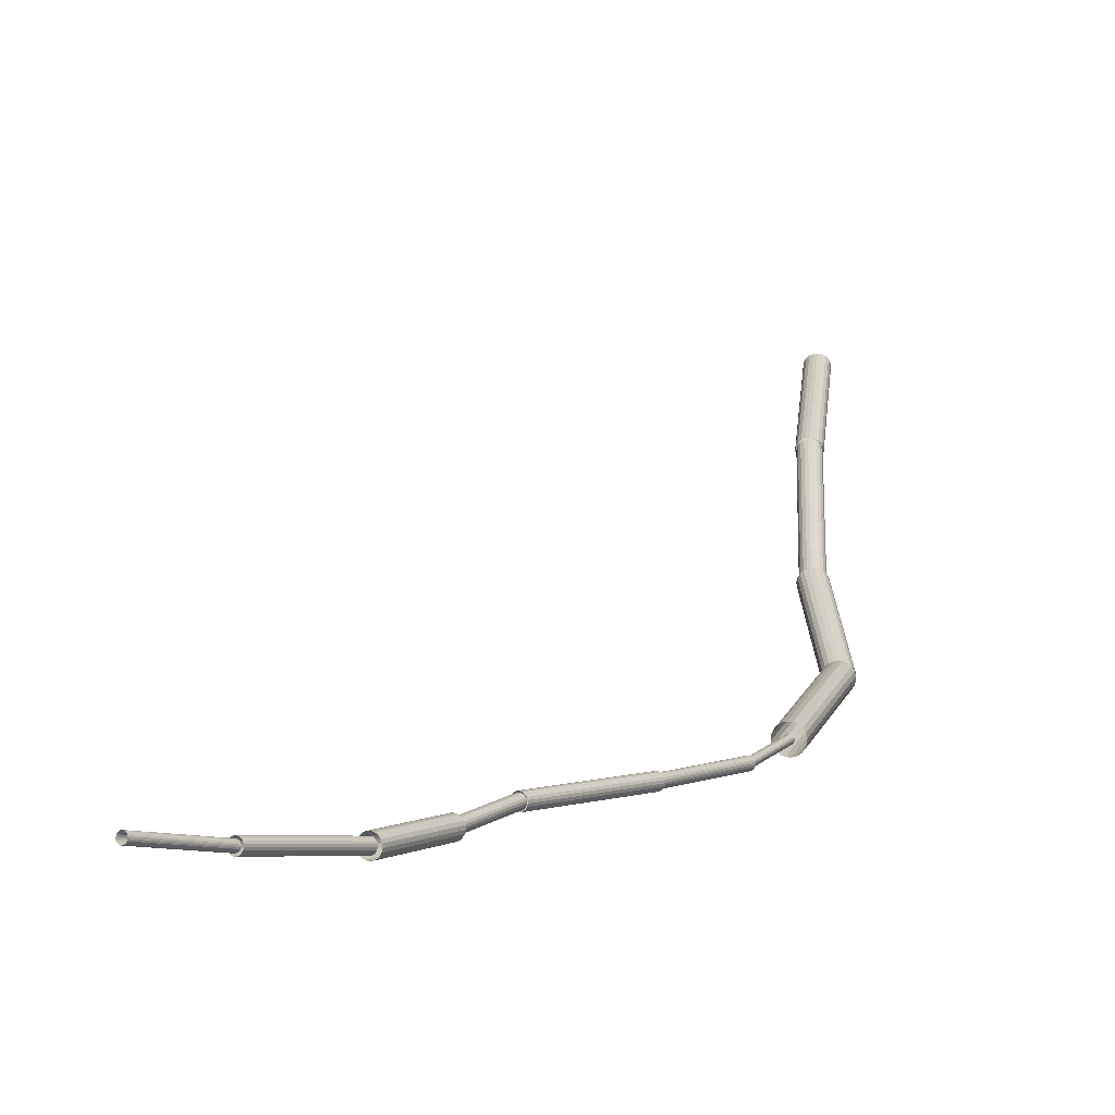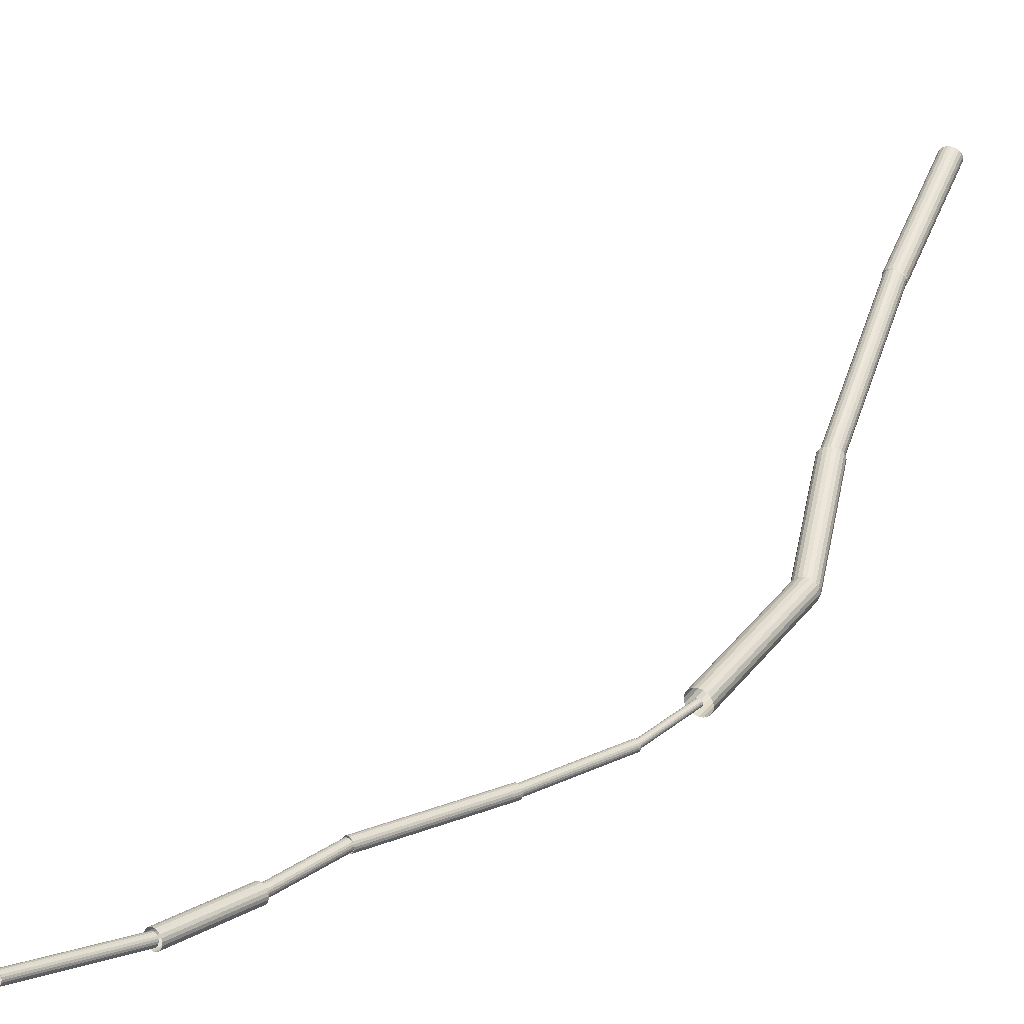
<metadata>
{"format":"obj","ext":"obj","renderer":"f3d","projection":"perspective","resolution":1024,"background":"white","views":[{"elev":28.1,"azim":176.5,"up":"+Z"},{"elev":48.6,"azim":-167.7,"up":"+Z"}]}
</metadata>
<code>
v 0.04392 0.2791 -0.01563
v 2.3e-05 0.000296 -0.01984
v 0.03787 0.28 -0.01465
v -0.006035 0.001235 -0.01886
v 0.0324 0.2809 -0.01183
v -0.0115 0.002053 -0.01604
v 0.02806 0.2815 -0.007435
v -0.01584 0.00267 -0.01164
v 0.02527 0.2818 -0.001901
v -0.01863 0.003026 -0.006108
v 0.0243 0.2819 0.00423
v -0.0196 0.003086 2.3e-05
v 0.02525 0.2816 0.01036
v -0.01865 0.002843 0.006152
v 0.02803 0.2811 0.01589
v -0.01587 0.002323 0.01168
v 0.03236 0.2804 0.02027
v -0.01154 0.001575 0.01606
v 0.03782 0.2795 0.02308
v -0.006079 0.000672 0.01887
v 0.04388 0.2785 0.02405
v -2.3e-05 -0.000296 0.01984
v 0.04994 0.2776 0.02307
v 0.006035 -0.001235 0.01886
v 0.0554 0.2767 0.02024
v 0.0115 -0.002053 0.01604
v 0.05974 0.2761 0.01585
v 0.01584 -0.00267 0.01164
v 0.06253 0.2758 0.01032
v 0.01863 -0.003026 0.006108
v 0.0635 0.2757 0.004184
v 0.0196 -0.003086 -2.3e-05
v 0.06255 0.276 -0.001945
v 0.01865 -0.002843 -0.006152
v 0.05977 0.2765 -0.007472
v 0.01587 -0.002323 -0.01168
v 0.05544 0.2772 -0.01186
v 0.01154 -0.001575 -0.01606
v 0.04998 0.2781 -0.01467
v 0.006079 -0.000672 -0.01887
v 0.04392 0.2791 -0.01563
v 2.3e-05 0.000296 -0.01984
v 0.1011 0.6304 -0.01702
v 0.09721 0.8752 -0.01989
v 0.102 0.6305 -0.01029
v 0.09813 0.8753 -0.01316
v 0.1008 0.6305 -0.0036
v 0.09693 0.8753 -0.00647
v 0.09759 0.6306 0.002389
v 0.09372 0.8753 -0.000482
v 0.09268 0.6305 0.007093
v 0.08882 0.8753 0.004222
v 0.08657 0.6305 0.01005
v 0.0827 0.8753 0.007181
v 0.07984 0.6304 0.01098
v 0.07597 0.8752 0.008105
v 0.07315 0.6303 0.009775
v 0.06928 0.875 0.006905
v 0.06716 0.6301 0.006567
v 0.0633 0.8749 0.003696
v 0.06246 0.63 0.001665
v 0.0586 0.8748 -0.001206
v 0.0595 0.6299 -0.004451
v 0.05564 0.8747 -0.007321
v 0.05858 0.6298 -0.01118
v 0.05471 0.8746 -0.01405
v 0.05978 0.6297 -0.01787
v 0.05592 0.8745 -0.02074
v 0.06299 0.6297 -0.02386
v 0.05912 0.8745 -0.02673
v 0.06789 0.6297 -0.02856
v 0.06403 0.8745 -0.03143
v 0.07401 0.6298 -0.03152
v 0.07014 0.8746 -0.03439
v 0.08074 0.6299 -0.03244
v 0.07687 0.8747 -0.03531
v 0.08743 0.63 -0.03124
v 0.08356 0.8748 -0.03411
v 0.09341 0.6301 -0.02804
v 0.08955 0.8749 -0.0309
v 0.09812 0.6303 -0.02313
v 0.09425 0.8751 -0.026
v 0.1011 0.6304 -0.01702
v 0.09721 0.8752 -0.01989
v 0.235 1.278 0.1017
v 0.174 1.163 0.06317
v 0.2331 1.279 0.1022
v 0.1721 1.164 0.06363
v 0.2314 1.28 0.1033
v 0.1703 1.165 0.06467
v 0.2299 1.28 0.1048
v 0.1689 1.165 0.0662
v 0.229 1.28 0.1067
v 0.1679 1.165 0.06807
v 0.2285 1.28 0.1087
v 0.1675 1.165 0.07009
v 0.2287 1.279 0.1106
v 0.1676 1.164 0.07206
v 0.2294 1.278 0.1124
v 0.1683 1.163 0.07379
v 0.2306 1.277 0.1137
v 0.1696 1.162 0.07512
v 0.2322 1.276 0.1145
v 0.1712 1.161 0.0759
v 0.2341 1.275 0.1147
v 0.173 1.16 0.07608
v 0.2359 1.274 0.1142
v 0.1749 1.159 0.07562
v 0.2377 1.273 0.1132
v 0.1766 1.158 0.07457
v 0.2391 1.273 0.1116
v 0.1781 1.158 0.07304
v 0.2401 1.273 0.1098
v 0.1791 1.158 0.07117
v 0.2405 1.274 0.1077
v 0.1795 1.159 0.06915
v 0.2404 1.274 0.1058
v 0.1793 1.159 0.06718
v 0.2397 1.275 0.104
v 0.1786 1.16 0.06545
v 0.2384 1.276 0.1027
v 0.1774 1.161 0.06413
v 0.2368 1.277 0.1019
v 0.1758 1.162 0.06334
v 0.235 1.278 0.1017
v 0.174 1.163 0.06317
v 0.03119 0.2796 -0.008722
v 0.06757 0.6309 -0.02366
v 0.03577 0.279 -0.01202
v 0.07216 0.6303 -0.02696
v 0.04115 0.2783 -0.01373
v 0.07754 0.6297 -0.02867
v 0.0468 0.2777 -0.01368
v 0.08318 0.6291 -0.02862
v 0.05216 0.2773 -0.01188
v 0.08855 0.6286 -0.02682
v 0.05672 0.2769 -0.008508
v 0.0931 0.6283 -0.02345
v 0.06002 0.2768 -0.00389
v 0.09641 0.6281 -0.01883
v 0.06174 0.2768 0.00152
v 0.09813 0.6282 -0.01342
v 0.06172 0.2771 0.007193
v 0.09811 0.6284 -0.007748
v 0.05996 0.2775 0.01257
v 0.09634 0.6288 -0.002367
v 0.05662 0.278 0.01714
v 0.093 0.6294 0.002195
v 0.05203 0.2786 0.02043
v 0.08842 0.63 0.005491
v 0.04666 0.2793 0.02214
v 0.08304 0.6306 0.0072
v 0.04101 0.2799 0.02209
v 0.07739 0.6312 0.007152
v 0.03564 0.2803 0.0203
v 0.07203 0.6317 0.005354
v 0.03109 0.2807 0.01692
v 0.06747 0.632 0.001981
v 0.02778 0.2808 0.0123
v 0.06417 0.6321 -0.002636
v 0.02606 0.2808 0.006894
v 0.06245 0.6321 -0.008047
v 0.02608 0.2805 0.001221
v 0.06247 0.6319 -0.01372
v 0.02785 0.2801 -0.00416
v 0.06424 0.6314 -0.0191
v 0.03119 0.2796 -0.008722
v 0.06757 0.6309 -0.02366
v 0.8953 2.132 0.5618
v 0.7985 2.026 0.4822
v 0.8935 2.134 0.5625
v 0.7967 2.027 0.4829
v 0.8918 2.134 0.5637
v 0.795 2.027 0.4841
v 0.8903 2.134 0.5653
v 0.7935 2.028 0.4857
v 0.8892 2.134 0.5672
v 0.7924 2.027 0.4875
v 0.8885 2.133 0.5691
v 0.7917 2.026 0.4894
v 0.8884 2.132 0.5709
v 0.7916 2.025 0.4912
v 0.8889 2.13 0.5724
v 0.7921 2.024 0.4927
v 0.8898 2.129 0.5734
v 0.793 2.022 0.4938
v 0.8912 2.127 0.574
v 0.7944 2.02 0.4943
v 0.8928 2.126 0.5739
v 0.796 2.019 0.4942
v 0.8946 2.125 0.5732
v 0.7978 2.018 0.4936
v 0.8963 2.124 0.572
v 0.7995 2.017 0.4924
v 0.8978 2.124 0.5704
v 0.801 2.017 0.4908
v 0.899 2.124 0.5686
v 0.8022 2.017 0.4889
v 0.8996 2.125 0.5667
v 0.8028 2.018 0.487
v 0.8997 2.126 0.5649
v 0.8029 2.019 0.4852
v 0.8993 2.128 0.5633
v 0.8025 2.021 0.4837
v 0.8983 2.129 0.5623
v 0.8015 2.023 0.4826
v 0.8969 2.131 0.5618
v 0.8001 2.024 0.4821
v 0.8953 2.132 0.5618
v 0.7985 2.026 0.4822
v 0.7988 2.027 0.4795
v 0.6741 1.879 0.3816
v 0.7962 2.028 0.4804
v 0.6716 1.88 0.3825
v 0.7938 2.029 0.4821
v 0.6691 1.881 0.3841
v 0.7917 2.03 0.4843
v 0.667 1.882 0.3864
v 0.7901 2.029 0.487
v 0.6655 1.881 0.3891
v 0.7893 2.028 0.4898
v 0.6646 1.88 0.3918
v 0.7892 2.026 0.4924
v 0.6645 1.878 0.3945
v 0.7899 2.024 0.4946
v 0.6652 1.876 0.3967
v 0.7913 2.022 0.4962
v 0.6666 1.874 0.3983
v 0.7933 2.02 0.497
v 0.6686 1.872 0.3991
v 0.7957 2.018 0.497
v 0.671 1.87 0.399
v 0.7983 2.016 0.4961
v 0.6736 1.868 0.3981
v 0.8007 2.015 0.4944
v 0.676 1.867 0.3965
v 0.8028 2.015 0.4921
v 0.6781 1.867 0.3942
v 0.8044 2.015 0.4895
v 0.6797 1.868 0.3916
v 0.8052 2.017 0.4867
v 0.6806 1.869 0.3888
v 0.8053 2.018 0.4841
v 0.6806 1.87 0.3862
v 0.8046 2.02 0.4818
v 0.6799 1.872 0.3839
v 0.8032 2.023 0.4803
v 0.6785 1.875 0.3823
v 0.8012 2.025 0.4794
v 0.6765 1.877 0.3815
v 0.7988 2.027 0.4795
v 0.6741 1.879 0.3816
v 0.6742 1.88 0.3765
v 0.5889 1.752 0.3148
v 0.6702 1.882 0.3777
v 0.5849 1.754 0.3159
v 0.6664 1.883 0.3801
v 0.5811 1.756 0.3183
v 0.6632 1.884 0.3835
v 0.578 1.756 0.3218
v 0.661 1.883 0.3876
v 0.5757 1.756 0.3258
v 0.6598 1.882 0.3919
v 0.5746 1.754 0.3302
v 0.66 1.88 0.3961
v 0.5747 1.752 0.3344
v 0.6613 1.877 0.3997
v 0.5761 1.75 0.338
v 0.6638 1.874 0.4024
v 0.5785 1.747 0.3407
v 0.6671 1.871 0.4039
v 0.5818 1.744 0.3422
v 0.671 1.869 0.4041
v 0.5857 1.741 0.3423
v 0.675 1.867 0.4029
v 0.5897 1.739 0.3412
v 0.6787 1.865 0.4005
v 0.5935 1.737 0.3388
v 0.6819 1.865 0.3971
v 0.5967 1.737 0.3353
v 0.6842 1.865 0.393
v 0.5989 1.737 0.3313
v 0.6853 1.867 0.3887
v 0.6 1.739 0.3269
v 0.6852 1.869 0.3845
v 0.5999 1.741 0.3227
v 0.6838 1.871 0.3809
v 0.5986 1.744 0.3191
v 0.6814 1.874 0.3782
v 0.5961 1.747 0.3164
v 0.6781 1.877 0.3767
v 0.5928 1.749 0.3149
v 0.6742 1.88 0.3765
v 0.5889 1.752 0.3148
v 0.5881 1.75 0.3193
v 0.5156 1.63 0.2734
v 0.5855 1.751 0.32
v 0.5129 1.631 0.2741
v 0.583 1.752 0.3216
v 0.5104 1.632 0.2757
v 0.581 1.752 0.3238
v 0.5084 1.632 0.2779
v 0.5795 1.752 0.3265
v 0.507 1.632 0.2806
v 0.5789 1.751 0.3294
v 0.5063 1.631 0.2835
v 0.579 1.75 0.3322
v 0.5065 1.63 0.2863
v 0.58 1.749 0.3346
v 0.5074 1.629 0.2887
v 0.5817 1.747 0.3365
v 0.5091 1.627 0.2906
v 0.5839 1.745 0.3376
v 0.5113 1.625 0.2917
v 0.5865 1.744 0.3378
v 0.5139 1.624 0.2919
v 0.5891 1.742 0.3371
v 0.5166 1.622 0.2912
v 0.5916 1.741 0.3355
v 0.519 1.621 0.2896
v 0.5937 1.741 0.3333
v 0.5211 1.621 0.2874
v 0.5951 1.741 0.3306
v 0.5225 1.621 0.2847
v 0.5957 1.742 0.3277
v 0.5232 1.622 0.2818
v 0.5956 1.743 0.3249
v 0.523 1.623 0.279
v 0.5946 1.744 0.3225
v 0.522 1.624 0.2766
v 0.5929 1.746 0.3206
v 0.5204 1.626 0.2747
v 0.5907 1.748 0.3195
v 0.5181 1.628 0.2736
v 0.5881 1.75 0.3193
v 0.5156 1.63 0.2734
v 0.5162 1.631 0.272
v 0.355 1.441 0.1755
v 0.5133 1.633 0.273
v 0.3521 1.443 0.1764
v 0.5106 1.634 0.2749
v 0.3494 1.444 0.1784
v 0.5083 1.635 0.2776
v 0.3471 1.445 0.181
v 0.5066 1.634 0.2808
v 0.3454 1.445 0.1842
v 0.5057 1.633 0.2841
v 0.3445 1.444 0.1876
v 0.5057 1.632 0.2873
v 0.3445 1.442 0.1908
v 0.5065 1.63 0.2901
v 0.3453 1.44 0.1936
v 0.5082 1.627 0.2921
v 0.347 1.438 0.1956
v 0.5105 1.625 0.2932
v 0.3493 1.435 0.1967
v 0.5133 1.622 0.2933
v 0.3521 1.433 0.1968
v 0.5161 1.62 0.2923
v 0.3549 1.431 0.1958
v 0.5189 1.619 0.2904
v 0.3577 1.429 0.1939
v 0.5212 1.618 0.2877
v 0.36 1.429 0.1912
v 0.5229 1.619 0.2846
v 0.3617 1.429 0.188
v 0.5238 1.62 0.2812
v 0.3626 1.43 0.1846
v 0.5238 1.621 0.278
v 0.3626 1.431 0.1814
v 0.5229 1.623 0.2752
v 0.3617 1.434 0.1787
v 0.5213 1.626 0.2732
v 0.3601 1.436 0.1766
v 0.5189 1.628 0.2721
v 0.3577 1.439 0.1755
v 0.5162 1.631 0.272
v 0.355 1.441 0.1755
v 0.3546 1.44 0.1776
v 0.2356 1.28 0.09967
v 0.3522 1.442 0.1783
v 0.2332 1.281 0.1004
v 0.3499 1.443 0.1798
v 0.2309 1.282 0.1019
v 0.348 1.443 0.182
v 0.229 1.283 0.1041
v 0.3466 1.443 0.1845
v 0.2276 1.282 0.1066
v 0.3459 1.442 0.1872
v 0.2269 1.282 0.1093
v 0.346 1.441 0.1898
v 0.227 1.28 0.1119
v 0.3468 1.439 0.192
v 0.2278 1.279 0.1141
v 0.3482 1.437 0.1936
v 0.2292 1.277 0.1157
v 0.3502 1.435 0.1946
v 0.2312 1.275 0.1166
v 0.3525 1.433 0.1946
v 0.2335 1.273 0.1167
v 0.3549 1.432 0.1939
v 0.2359 1.272 0.116
v 0.3571 1.431 0.1924
v 0.2381 1.271 0.1145
v 0.3591 1.431 0.1903
v 0.2401 1.27 0.1124
v 0.3604 1.431 0.1877
v 0.2414 1.271 0.1098
v 0.3611 1.432 0.185
v 0.2421 1.271 0.1071
v 0.3611 1.433 0.1825
v 0.2421 1.273 0.1046
v 0.3603 1.435 0.1802
v 0.2413 1.274 0.1023
v 0.3589 1.437 0.1786
v 0.2399 1.276 0.1007
v 0.3569 1.438 0.1777
v 0.2379 1.278 0.09976
v 0.3546 1.44 0.1776
v 0.2356 1.28 0.09967
v 0.09718 0.8691 -0.01776
v 0.1942 1.156 0.06546
v 0.09686 0.8673 -0.01114
v 0.1939 1.154 0.07208
v 0.09454 0.8662 -0.004768
v 0.1916 1.153 0.07846
v 0.09044 0.866 0.000744
v 0.1875 1.153 0.08397
v 0.08498 0.8667 0.004851
v 0.182 1.153 0.08808
v 0.07867 0.8681 0.007151
v 0.1757 1.155 0.09038
v 0.07215 0.8703 0.00742
v 0.1692 1.157 0.09065
v 0.06605 0.8728 0.00563
v 0.1631 1.159 0.08886
v 0.06096 0.8756 0.001958
v 0.158 1.162 0.08518
v 0.05738 0.8784 -0.003237
v 0.1544 1.165 0.07999
v 0.05567 0.8807 -0.009448
v 0.1527 1.167 0.07378
v 0.05599 0.8826 -0.01606
v 0.153 1.169 0.06716
v 0.05831 0.8836 -0.02244
v 0.1554 1.17 0.06078
v 0.0624 0.8838 -0.02795
v 0.1595 1.17 0.05527
v 0.06787 0.8832 -0.03206
v 0.1649 1.17 0.05117
v 0.07417 0.8817 -0.03436
v 0.1712 1.168 0.04886
v 0.08069 0.8796 -0.03463
v 0.1778 1.166 0.0486
v 0.0868 0.877 -0.03284
v 0.1839 1.164 0.05039
v 0.09189 0.8742 -0.02917
v 0.189 1.161 0.05406
v 0.09547 0.8715 -0.02397
v 0.1925 1.158 0.05925
v 0.09718 0.8691 -0.01776
v 0.1942 1.156 0.06546
g groupWood
f 1 2 3
f 2 4 3
f 3 4 5
f 4 6 5
f 5 6 7
f 6 8 7
f 7 8 9
f 8 10 9
f 9 10 11
f 10 12 11
f 11 12 13
f 12 14 13
f 13 14 15
f 14 16 15
f 15 16 17
f 16 18 17
f 17 18 19
f 18 20 19
f 19 20 21
f 20 22 21
f 21 22 23
f 22 24 23
f 23 24 25
f 24 26 25
f 25 26 27
f 26 28 27
f 27 28 29
f 28 30 29
f 29 30 31
f 30 32 31
f 31 32 33
f 32 34 33
f 33 34 35
f 34 36 35
f 35 36 37
f 36 38 37
f 37 38 39
f 38 40 39
f 39 40 41
f 40 42 41
f 43 44 45
f 44 46 45
f 45 46 47
f 46 48 47
f 47 48 49
f 48 50 49
f 49 50 51
f 50 52 51
f 51 52 53
f 52 54 53
f 53 54 55
f 54 56 55
f 55 56 57
f 56 58 57
f 57 58 59
f 58 60 59
f 59 60 61
f 60 62 61
f 61 62 63
f 62 64 63
f 63 64 65
f 64 66 65
f 65 66 67
f 66 68 67
f 67 68 69
f 68 70 69
f 69 70 71
f 70 72 71
f 71 72 73
f 72 74 73
f 73 74 75
f 74 76 75
f 75 76 77
f 76 78 77
f 77 78 79
f 78 80 79
f 79 80 81
f 80 82 81
f 81 82 83
f 82 84 83
f 85 86 87
f 86 88 87
f 87 88 89
f 88 90 89
f 89 90 91
f 90 92 91
f 91 92 93
f 92 94 93
f 93 94 95
f 94 96 95
f 95 96 97
f 96 98 97
f 97 98 99
f 98 100 99
f 99 100 101
f 100 102 101
f 101 102 103
f 102 104 103
f 103 104 105
f 104 106 105
f 105 106 107
f 106 108 107
f 107 108 109
f 108 110 109
f 109 110 111
f 110 112 111
f 111 112 113
f 112 114 113
f 113 114 115
f 114 116 115
f 115 116 117
f 116 118 117
f 117 118 119
f 118 120 119
f 119 120 121
f 120 122 121
f 121 122 123
f 122 124 123
f 123 124 125
f 124 126 125
f 127 128 129
f 128 130 129
f 129 130 131
f 130 132 131
f 131 132 133
f 132 134 133
f 133 134 135
f 134 136 135
f 135 136 137
f 136 138 137
f 137 138 139
f 138 140 139
f 139 140 141
f 140 142 141
f 141 142 143
f 142 144 143
f 143 144 145
f 144 146 145
f 145 146 147
f 146 148 147
f 147 148 149
f 148 150 149
f 149 150 151
f 150 152 151
f 151 152 153
f 152 154 153
f 153 154 155
f 154 156 155
f 155 156 157
f 156 158 157
f 157 158 159
f 158 160 159
f 159 160 161
f 160 162 161
f 161 162 163
f 162 164 163
f 163 164 165
f 164 166 165
f 165 166 167
f 166 168 167
f 169 170 171
f 170 172 171
f 171 172 173
f 172 174 173
f 173 174 175
f 174 176 175
f 175 176 177
f 176 178 177
f 177 178 179
f 178 180 179
f 179 180 181
f 180 182 181
f 181 182 183
f 182 184 183
f 183 184 185
f 184 186 185
f 185 186 187
f 186 188 187
f 187 188 189
f 188 190 189
f 189 190 191
f 190 192 191
f 191 192 193
f 192 194 193
f 193 194 195
f 194 196 195
f 195 196 197
f 196 198 197
f 197 198 199
f 198 200 199
f 199 200 201
f 200 202 201
f 201 202 203
f 202 204 203
f 203 204 205
f 204 206 205
f 205 206 207
f 206 208 207
f 207 208 209
f 208 210 209
f 211 212 213
f 212 214 213
f 213 214 215
f 214 216 215
f 215 216 217
f 216 218 217
f 217 218 219
f 218 220 219
f 219 220 221
f 220 222 221
f 221 222 223
f 222 224 223
f 223 224 225
f 224 226 225
f 225 226 227
f 226 228 227
f 227 228 229
f 228 230 229
f 229 230 231
f 230 232 231
f 231 232 233
f 232 234 233
f 233 234 235
f 234 236 235
f 235 236 237
f 236 238 237
f 237 238 239
f 238 240 239
f 239 240 241
f 240 242 241
f 241 242 243
f 242 244 243
f 243 244 245
f 244 246 245
f 245 246 247
f 246 248 247
f 247 248 249
f 248 250 249
f 249 250 251
f 250 252 251
f 253 254 255
f 254 256 255
f 255 256 257
f 256 258 257
f 257 258 259
f 258 260 259
f 259 260 261
f 260 262 261
f 261 262 263
f 262 264 263
f 263 264 265
f 264 266 265
f 265 266 267
f 266 268 267
f 267 268 269
f 268 270 269
f 269 270 271
f 270 272 271
f 271 272 273
f 272 274 273
f 273 274 275
f 274 276 275
f 275 276 277
f 276 278 277
f 277 278 279
f 278 280 279
f 279 280 281
f 280 282 281
f 281 282 283
f 282 284 283
f 283 284 285
f 284 286 285
f 285 286 287
f 286 288 287
f 287 288 289
f 288 290 289
f 289 290 291
f 290 292 291
f 291 292 293
f 292 294 293
f 295 296 297
f 296 298 297
f 297 298 299
f 298 300 299
f 299 300 301
f 300 302 301
f 301 302 303
f 302 304 303
f 303 304 305
f 304 306 305
f 305 306 307
f 306 308 307
f 307 308 309
f 308 310 309
f 309 310 311
f 310 312 311
f 311 312 313
f 312 314 313
f 313 314 315
f 314 316 315
f 315 316 317
f 316 318 317
f 317 318 319
f 318 320 319
f 319 320 321
f 320 322 321
f 321 322 323
f 322 324 323
f 323 324 325
f 324 326 325
f 325 326 327
f 326 328 327
f 327 328 329
f 328 330 329
f 329 330 331
f 330 332 331
f 331 332 333
f 332 334 333
f 333 334 335
f 334 336 335
f 337 338 339
f 338 340 339
f 339 340 341
f 340 342 341
f 341 342 343
f 342 344 343
f 343 344 345
f 344 346 345
f 345 346 347
f 346 348 347
f 347 348 349
f 348 350 349
f 349 350 351
f 350 352 351
f 351 352 353
f 352 354 353
f 353 354 355
f 354 356 355
f 355 356 357
f 356 358 357
f 357 358 359
f 358 360 359
f 359 360 361
f 360 362 361
f 361 362 363
f 362 364 363
f 363 364 365
f 364 366 365
f 365 366 367
f 366 368 367
f 367 368 369
f 368 370 369
f 369 370 371
f 370 372 371
f 371 372 373
f 372 374 373
f 373 374 375
f 374 376 375
f 375 376 377
f 376 378 377
f 379 380 381
f 380 382 381
f 381 382 383
f 382 384 383
f 383 384 385
f 384 386 385
f 385 386 387
f 386 388 387
f 387 388 389
f 388 390 389
f 389 390 391
f 390 392 391
f 391 392 393
f 392 394 393
f 393 394 395
f 394 396 395
f 395 396 397
f 396 398 397
f 397 398 399
f 398 400 399
f 399 400 401
f 400 402 401
f 401 402 403
f 402 404 403
f 403 404 405
f 404 406 405
f 405 406 407
f 406 408 407
f 407 408 409
f 408 410 409
f 409 410 411
f 410 412 411
f 411 412 413
f 412 414 413
f 413 414 415
f 414 416 415
f 415 416 417
f 416 418 417
f 417 418 419
f 418 420 419
f 421 422 423
f 422 424 423
f 423 424 425
f 424 426 425
f 425 426 427
f 426 428 427
f 427 428 429
f 428 430 429
f 429 430 431
f 430 432 431
f 431 432 433
f 432 434 433
f 433 434 435
f 434 436 435
f 435 436 437
f 436 438 437
f 437 438 439
f 438 440 439
f 439 440 441
f 440 442 441
f 441 442 443
f 442 444 443
f 443 444 445
f 444 446 445
f 445 446 447
f 446 448 447
f 447 448 449
f 448 450 449
f 449 450 451
f 450 452 451
f 451 452 453
f 452 454 453
f 453 454 455
f 454 456 455
f 455 456 457
f 456 458 457
f 457 458 459
f 458 460 459
f 459 460 461
f 460 462 461

</code>
